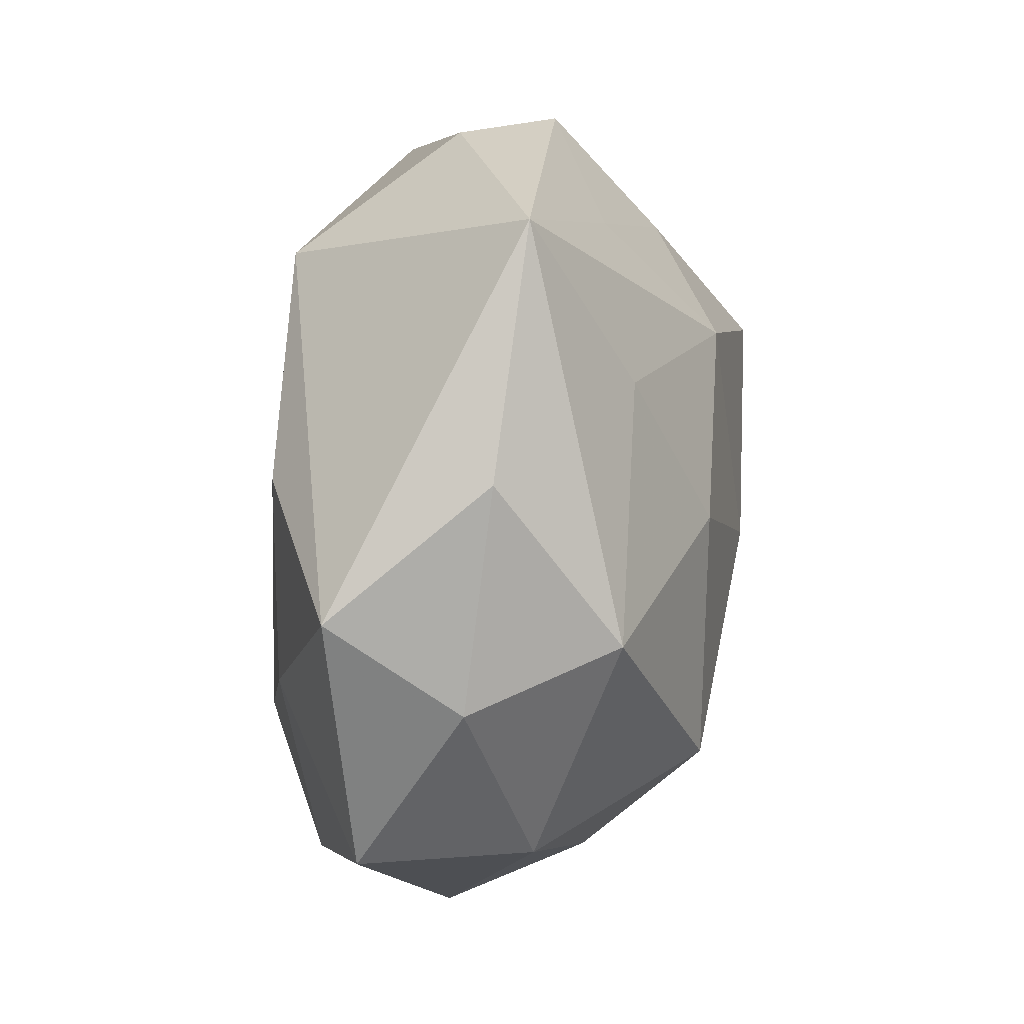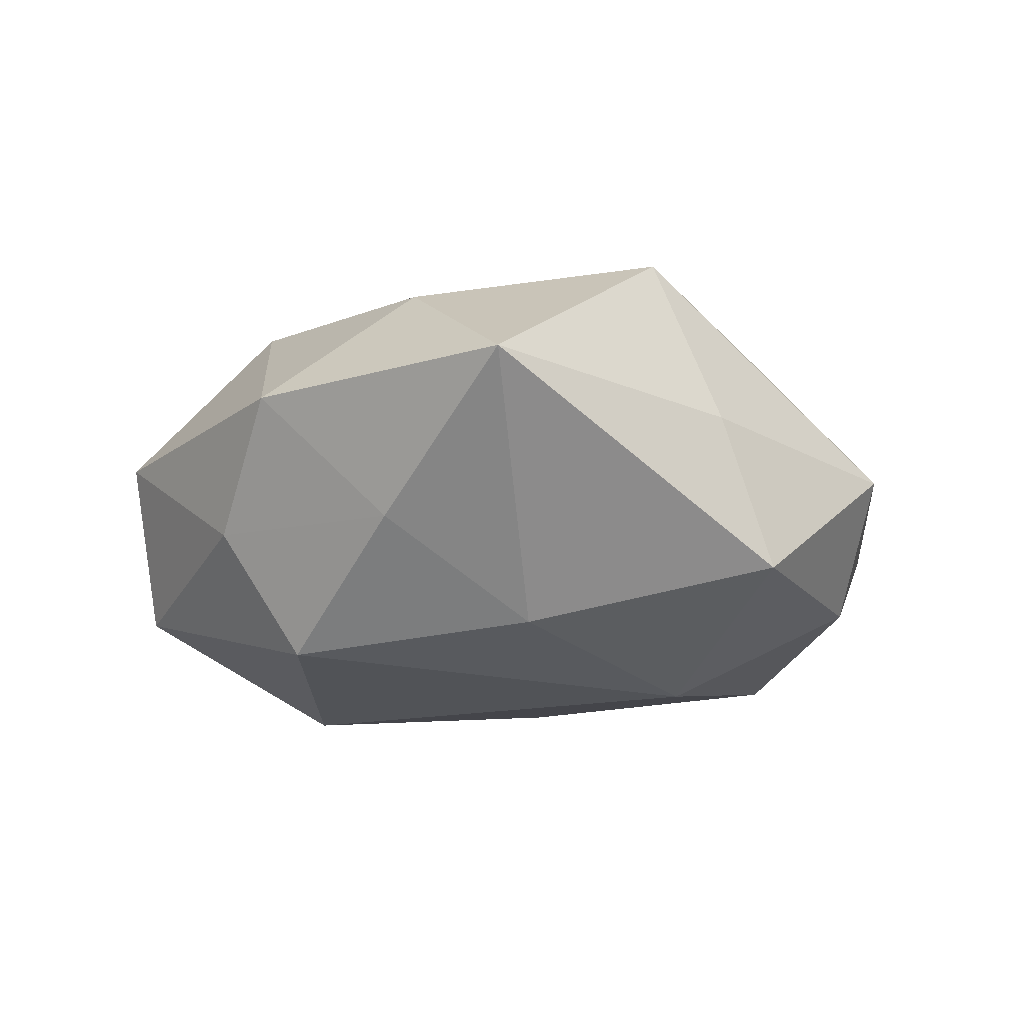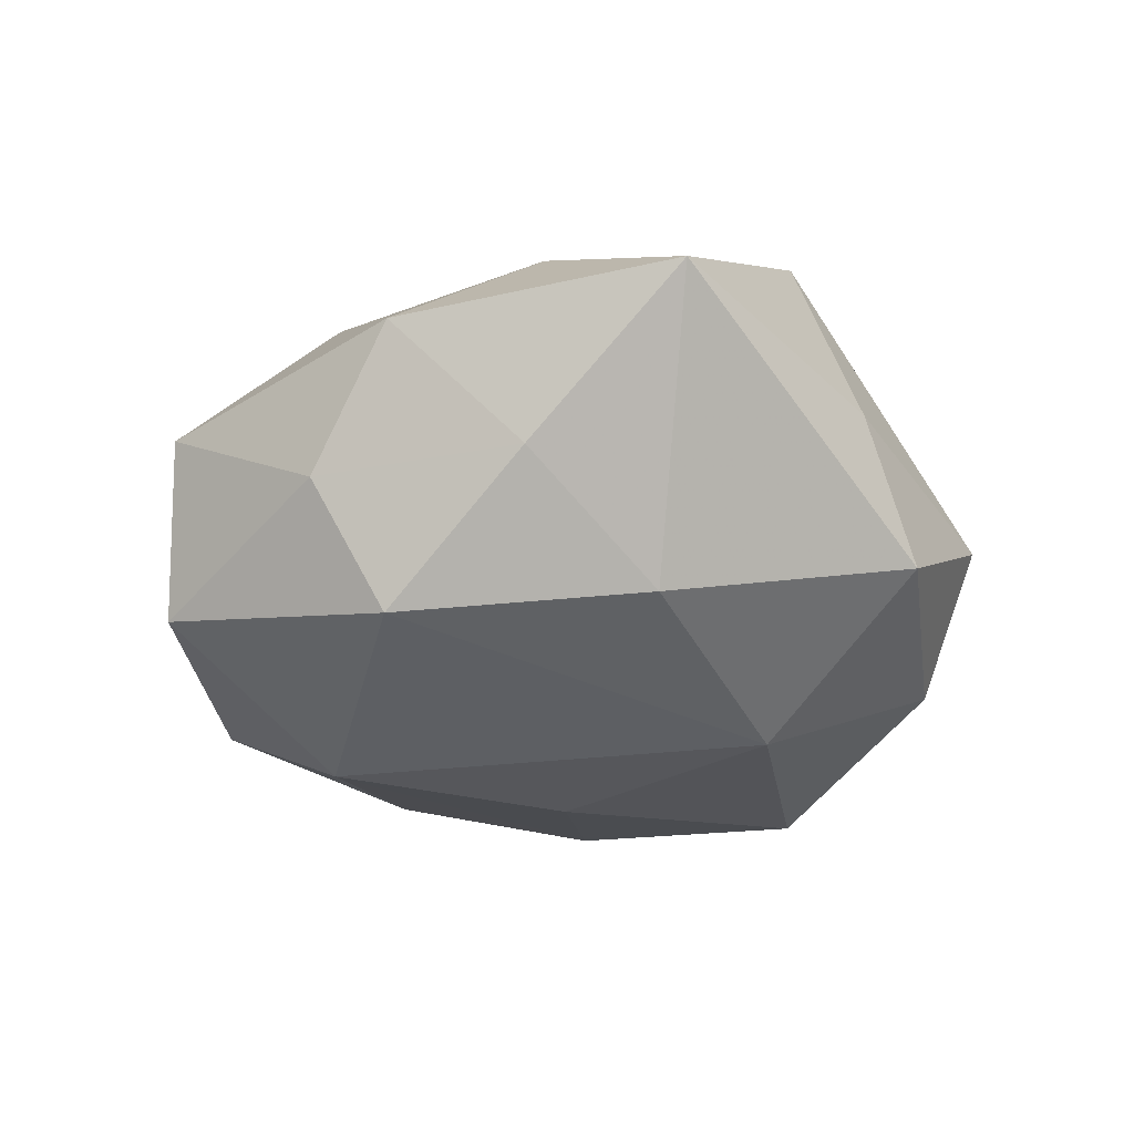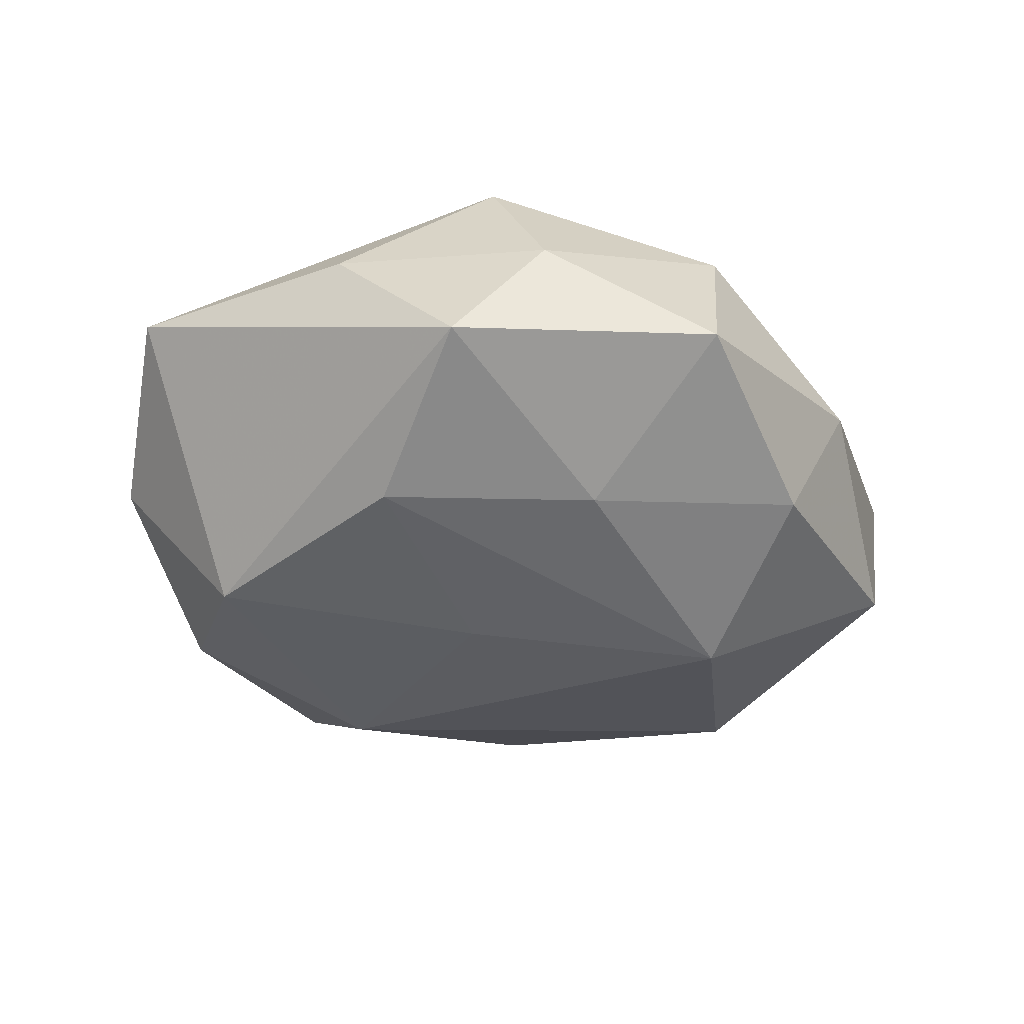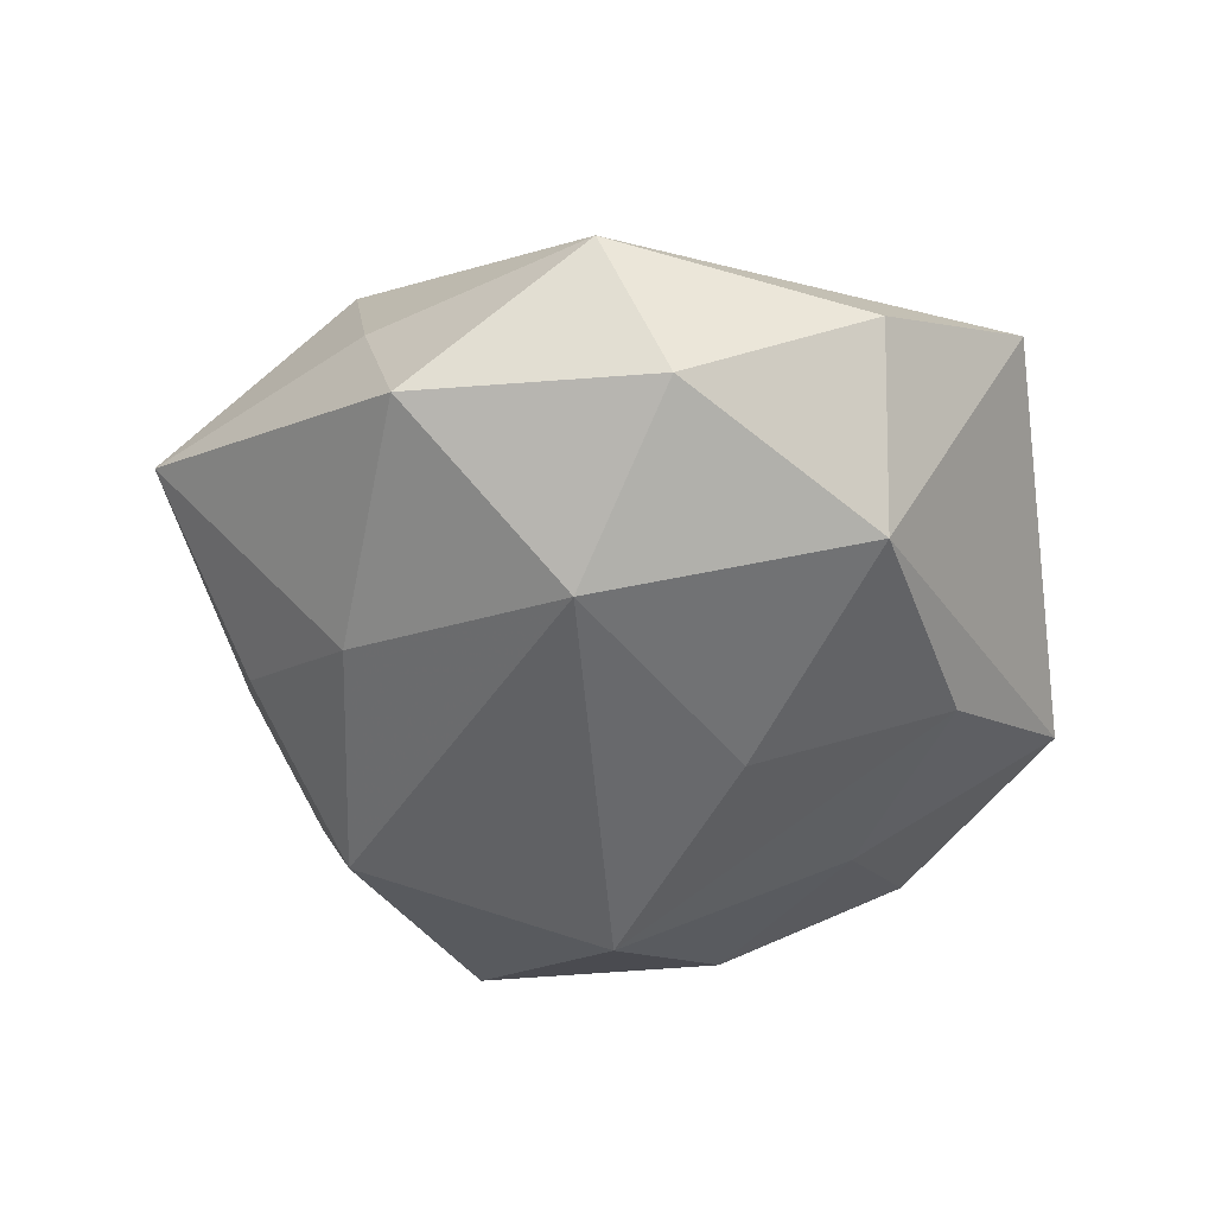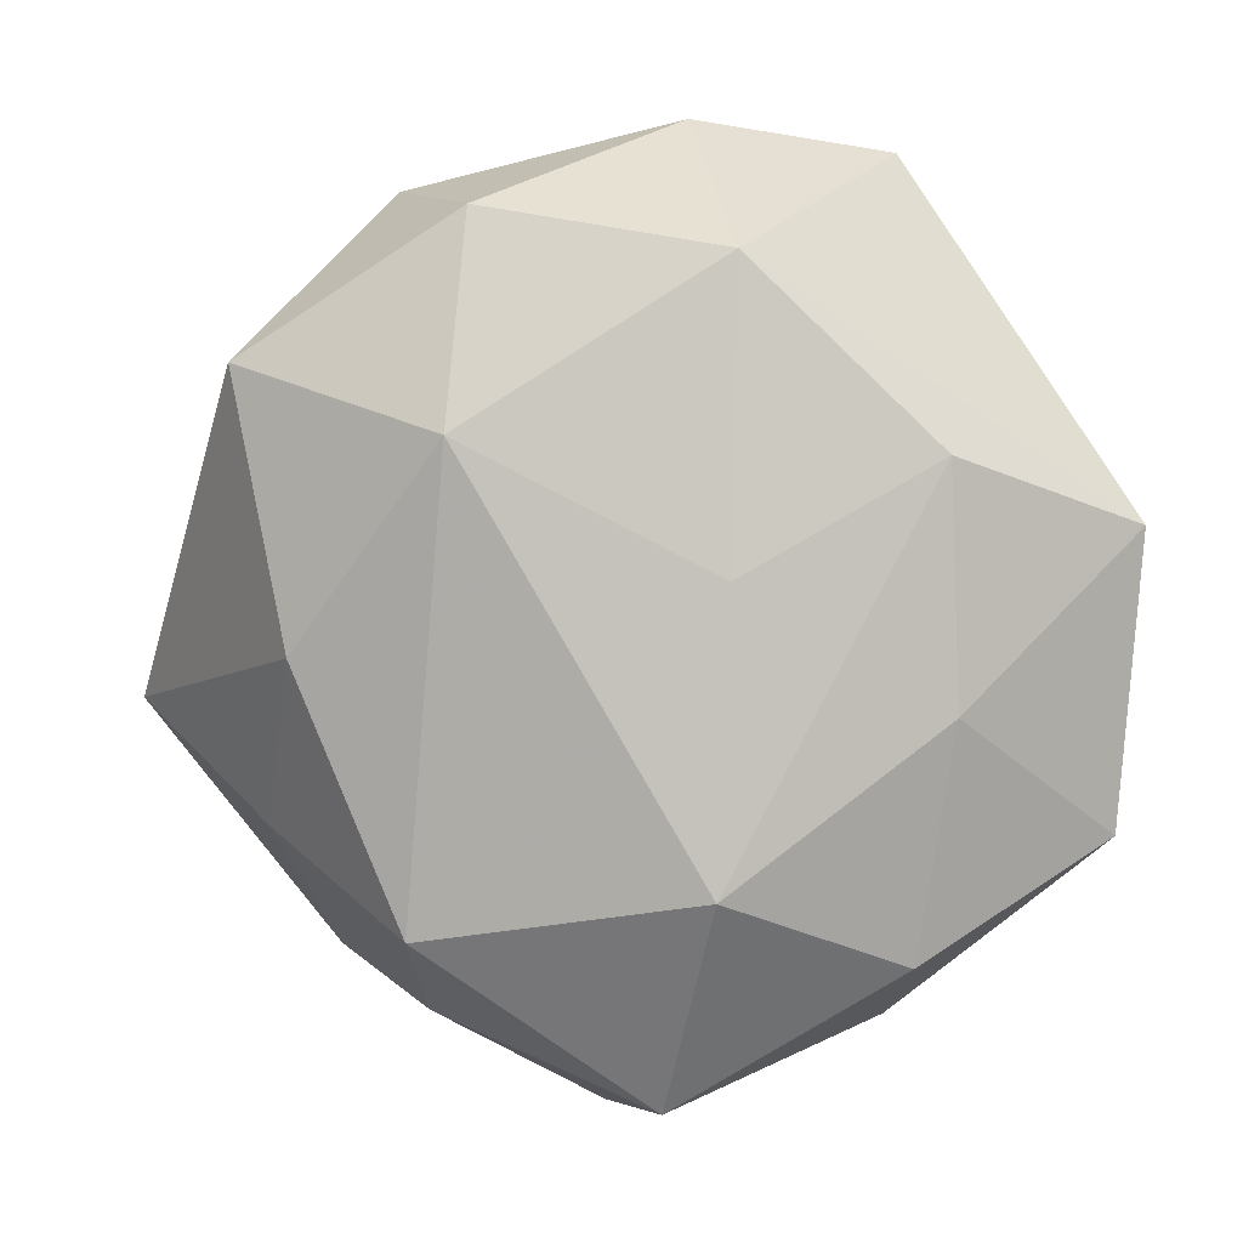
<metadata>
{"format":"obj","ext":"obj","renderer":"f3d","projection":"perspective","resolution":1024,"background":"white","views":[{"elev":25.7,"azim":-75.8,"up":"+Y"},{"elev":-13.5,"azim":81.8,"up":"+Z"},{"elev":-32.0,"azim":66.2,"up":"+Z"},{"elev":-30.9,"azim":-93.9,"up":"+Z"},{"elev":-50.9,"azim":154.0,"up":"+Z"},{"elev":4.4,"azim":-172.6,"up":"+Y"}]}
</metadata>
<code>
v 0.02128 -0.03145 -0.0246
v -0.05328 0.01085 -0.007398
v -0.01239 0.03878 -0.02315
v -0.01209 0.009133 0.02886
v 0.002317 0.04067 0.01213
v -0.05066 -0.02191 -0.005049
v -0.02666 0.0506 0.009643
v 0.02588 0.03242 0.0141
v -0.004118 -0.05036 -0.01657
v -0.03972 0.005109 0.0239
v -0.01931 0.029 0.02055
v 0.01227 -0.004443 0.02918
v -0.04948 -0.0008313 0.007787
v -0.01565 -0.03823 0.01438
v 0.02645 0.04622 7.514e-05
v -0.005331 0.05327 -0.004216
v 0.008892 0.02494 0.02547
v 0.03555 -0.01793 0.02067
v 0.05794 -0.009961 0.007379
v 0.0349 -0.03744 0.00629
v 0.03926 -0.02175 -0.009719
v 0.03412 -0.002676 -0.02182
v -0.01099 -0.02585 -0.02931
v 0.01607 0.04381 -0.01652
v 0.01638 0.02031 -0.02824
v -0.0188 -0.02002 0.02985
v -0.04259 0.02504 0.009503
v -0.03009 -0.03433 -0.01665
v 0.04332 0.02095 0.003689
v 0.004579 -0.05377 0.003627
v -0.03351 0.01829 -0.01967
v 0.011 -0.03553 0.02159
v -0.03444 -0.008122 -0.01967
v -0.02628 -0.04234 -0.0008241
v 0.02192 -0.04151 -0.008968
v 0.04166 0.02768 -0.01538
v -0.01211 0.005908 -0.02732
v -0.03998 -0.02405 0.01367
v 0.04239 0.01246 0.02398
f 7 3 2
f 16 3 7
f 7 15 16
f 31 2 3
f 19 36 29
f 29 36 15
f 39 29 15
f 39 18 19
f 19 29 39
f 6 28 34
f 9 23 1
f 9 28 23
f 30 34 9
f 9 34 28
f 19 18 20
f 18 32 20
f 20 32 30
f 24 16 15
f 15 36 24
f 3 16 24
f 7 2 27
f 27 10 7
f 26 10 38
f 6 34 38
f 13 2 6
f 6 38 13
f 13 38 10
f 13 27 2
f 10 27 13
f 37 31 3
f 23 31 37
f 1 23 25
f 23 37 25
f 3 24 25
f 25 24 36
f 25 37 3
f 2 31 33
f 33 31 23
f 23 28 33
f 6 2 33
f 33 28 6
f 19 20 21
f 35 9 1
f 1 21 35
f 35 21 20
f 30 9 35
f 35 20 30
f 14 34 30
f 14 38 34
f 26 38 14
f 14 32 26
f 30 32 14
f 1 25 22
f 22 25 36
f 22 21 1
f 22 36 19
f 19 21 22
f 5 15 7
f 7 17 5
f 8 39 15
f 8 17 39
f 15 5 8
f 8 5 17
f 7 10 11
f 11 17 7
f 39 17 12
f 18 39 12
f 26 32 12
f 12 32 18
f 4 11 10
f 17 11 4
f 4 10 26
f 26 12 4
f 4 12 17

</code>
